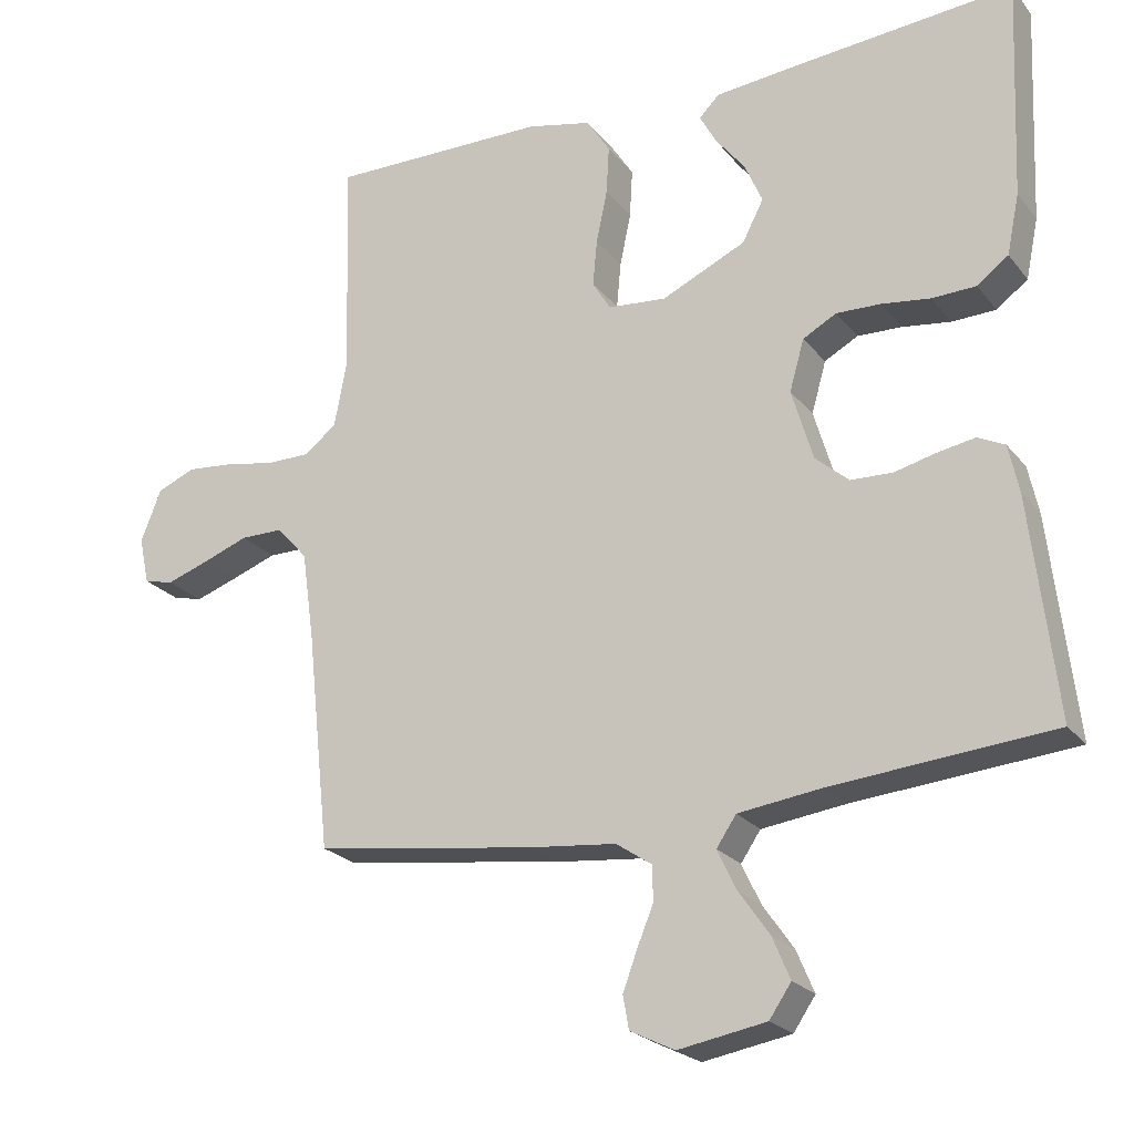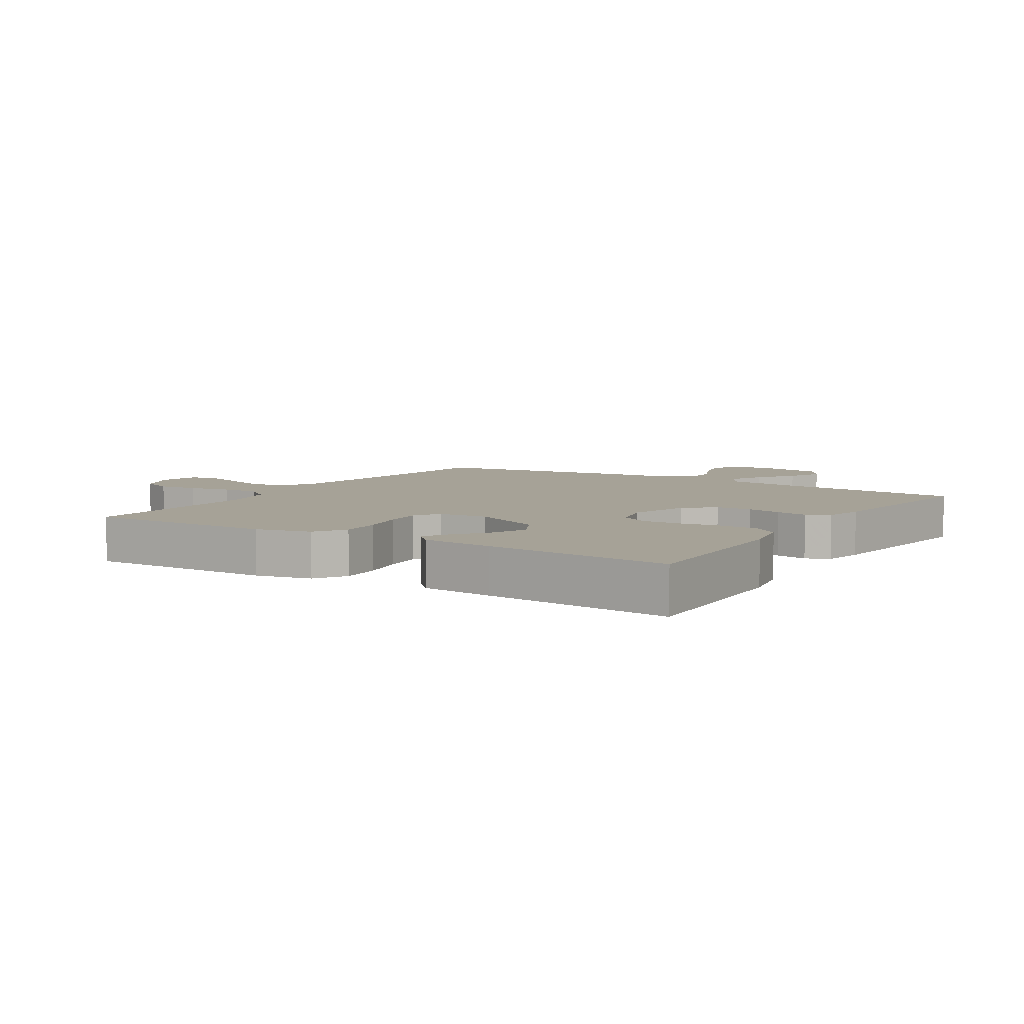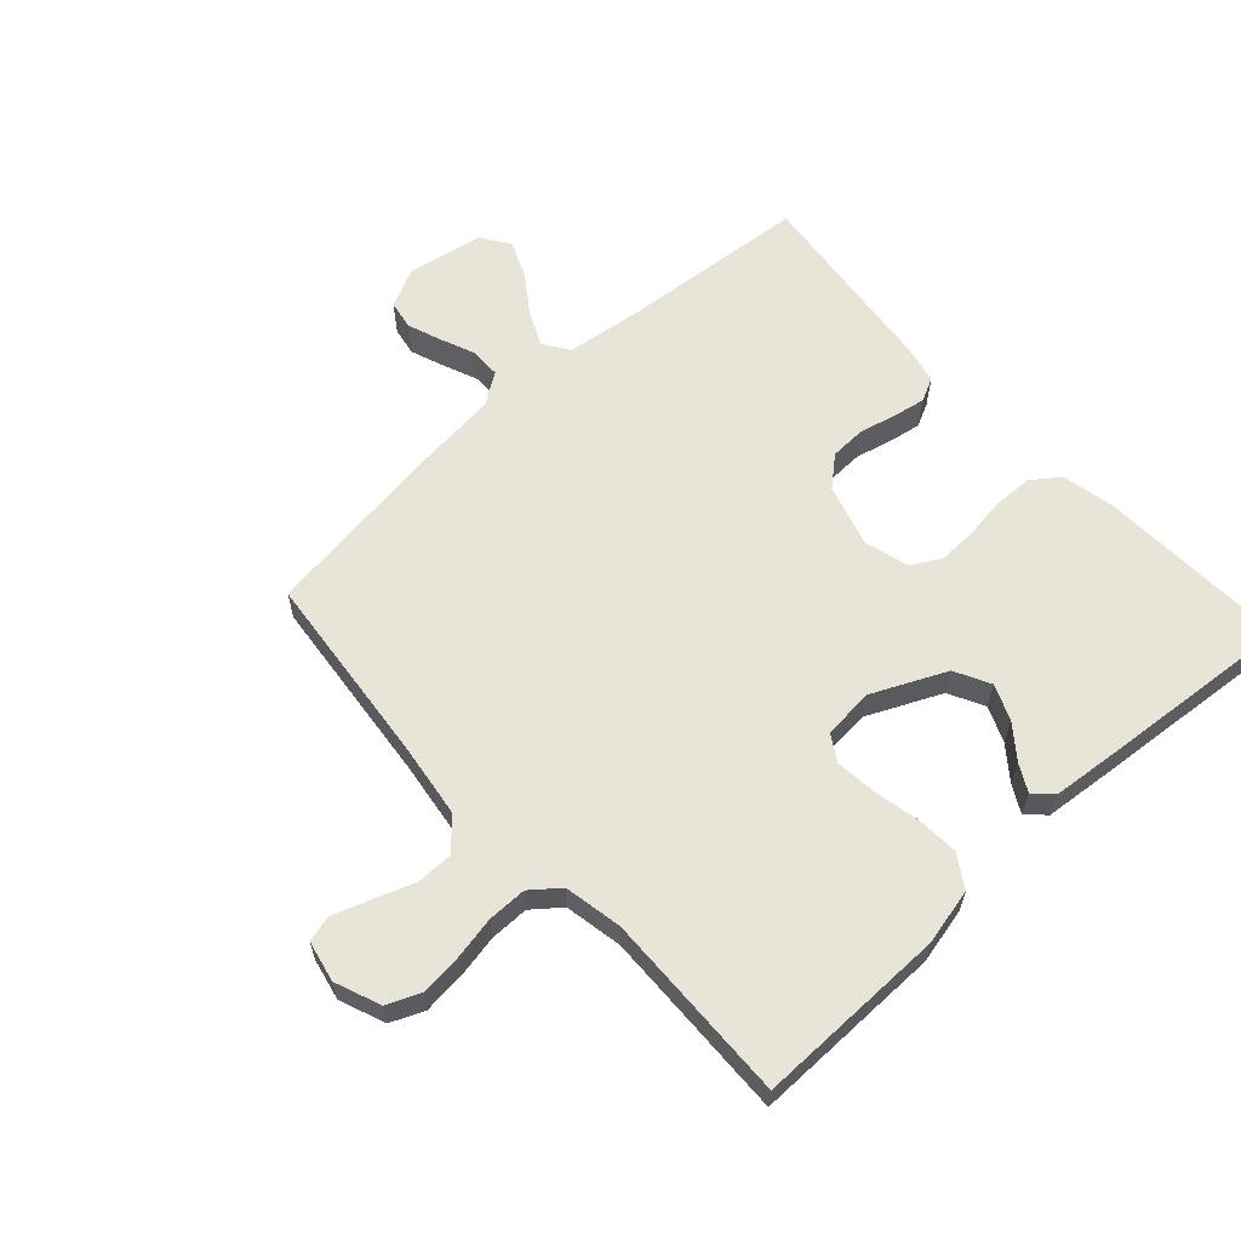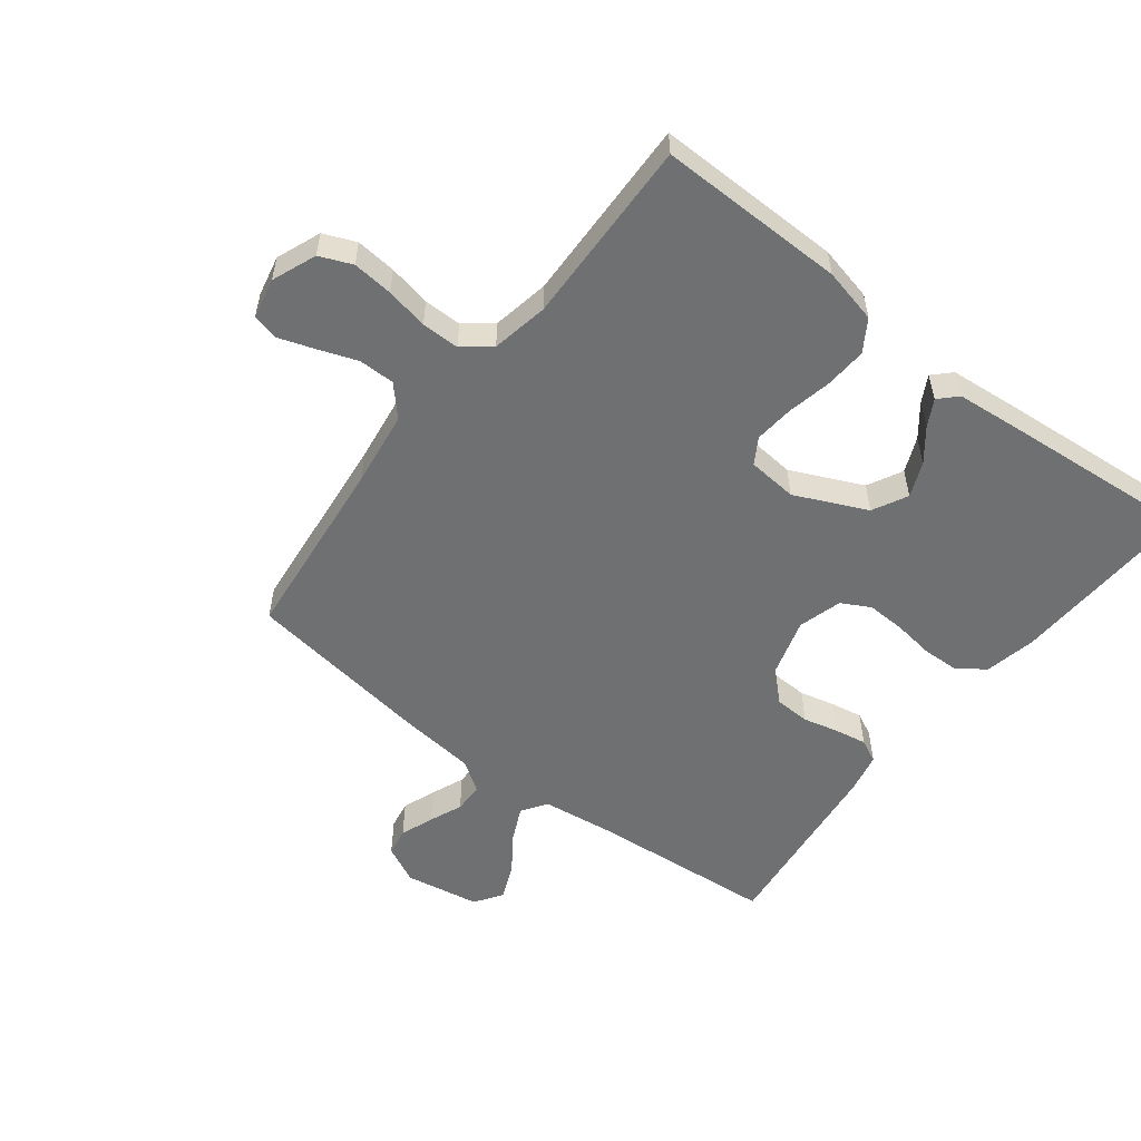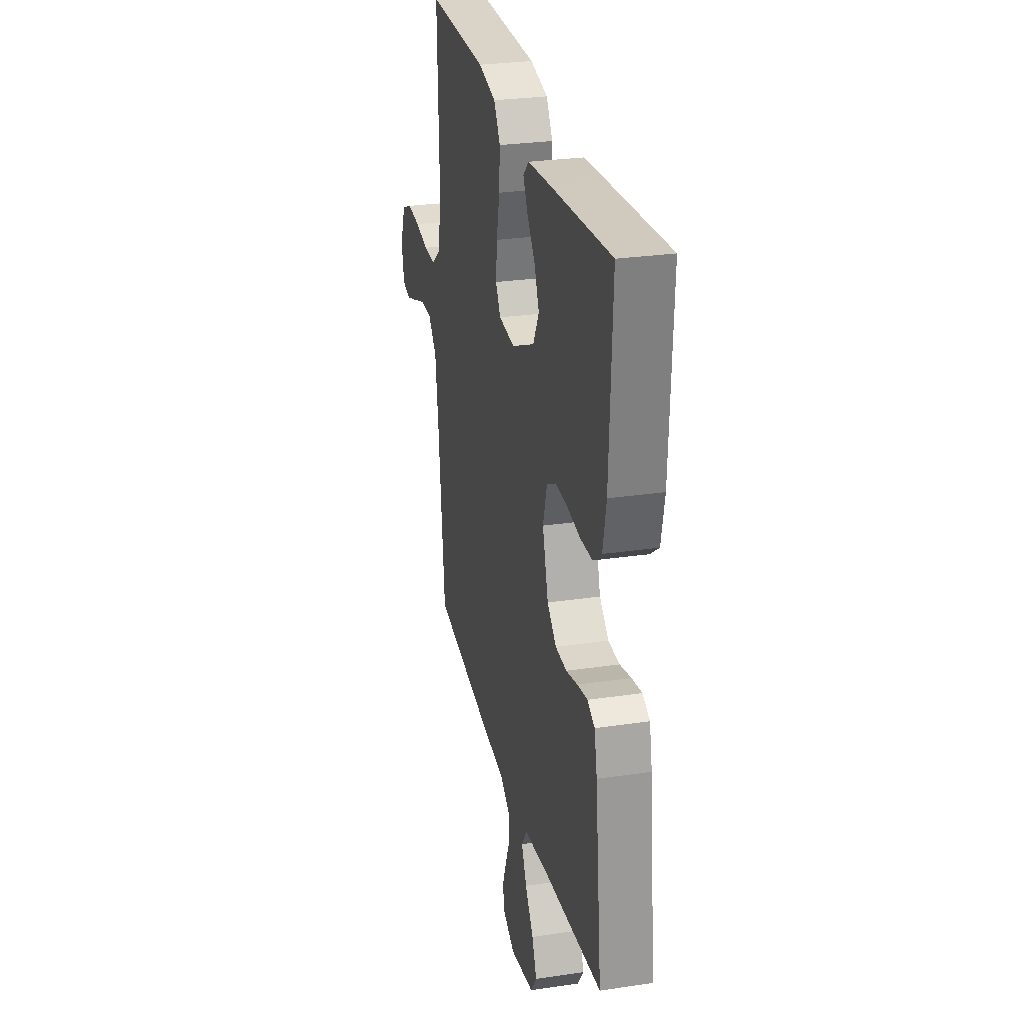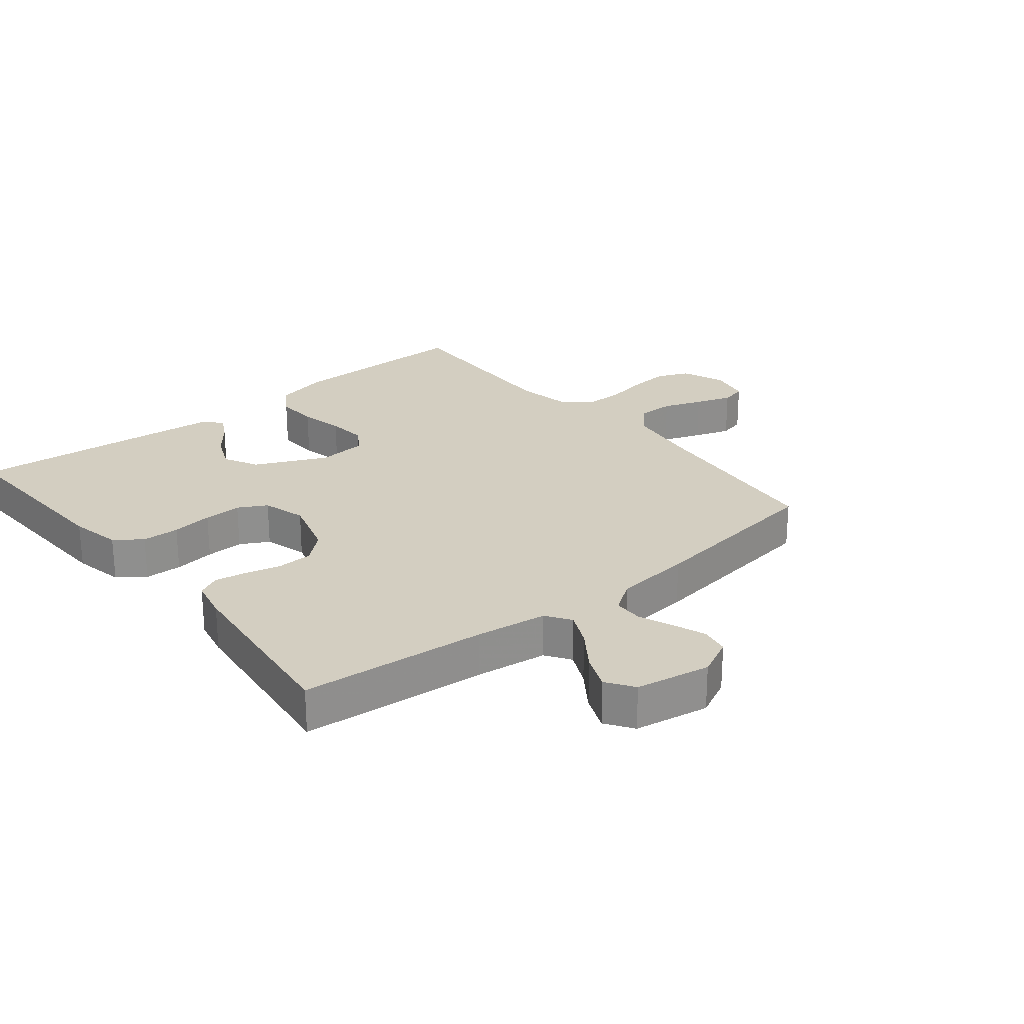
<metadata>
{"format":"obj","ext":"obj","renderer":"f3d","projection":"perspective","resolution":1024,"background":"white","views":[{"elev":-22.8,"azim":28.1,"up":"+Z"},{"elev":6.5,"azim":32.4,"up":"+Y"},{"elev":61.4,"azim":-42.4,"up":"+Y"},{"elev":-54.8,"azim":-37.8,"up":"+Y"},{"elev":28.0,"azim":77.3,"up":"+Z"},{"elev":25.1,"azim":140.9,"up":"+Y"}]}
</metadata>
<code>
v 0.5 0.07 -0.5
v 0.2 0.07 -0.526
v 0.085 0.07 -0.541
v 0.058 0.07 -0.581
v 0.084 0.07 -0.636
v 0.126 0.07 -0.696
v 0.15 0.07 -0.753
v 0.12 0.07 -0.797
v 0 0.07 -0.818
v -0.061 0.07 -0.788
v -0.069 0.07 -0.743
v -0.049 0.07 -0.689
v -0.027 0.07 -0.636
v -0.028 0.07 -0.588
v -0.077 0.07 -0.555
v -0.2 0.07 -0.542
v -0.5 0.07 -0.5
v -0.532 0.07 -0.2
v -0.549 0.07 -0.079
v -0.592 0.07 -0.032
v -0.65 0.07 -0.032
v -0.713 0.07 -0.055
v -0.771 0.07 -0.075
v -0.812 0.07 -0.065
v -0.826 0.07 0
v -0.798 0.07 0.071
v -0.746 0.07 0.093
v -0.681 0.07 0.087
v -0.613 0.07 0.074
v -0.552 0.07 0.074
v -0.508 0.07 0.109
v -0.491 0.07 0.2
v -0.5 0.07 0.5
v -0.2 0.07 0.497
v -0.112 0.07 0.477
v -0.08 0.07 0.427
v -0.084 0.07 0.36
v -0.099 0.07 0.288
v -0.105 0.07 0.225
v -0.08 0.07 0.184
v 0 0.07 0.177
v 0.115 0.07 0.23
v 0.144 0.07 0.286
v 0.12 0.07 0.342
v 0.08 0.07 0.393
v 0.057 0.07 0.435
v 0.085 0.07 0.463
v 0.2 0.07 0.474
v 0.5 0.07 0.5
v 0.487 0.07 0.2
v 0.47 0.07 0.118
v 0.427 0.07 0.086
v 0.367 0.07 0.084
v 0.301 0.07 0.093
v 0.24 0.07 0.095
v 0.194 0.07 0.07
v 0.174 0.07 0
v 0.203 0.07 -0.098
v 0.249 0.07 -0.138
v 0.306 0.07 -0.14
v 0.363 0.07 -0.126
v 0.414 0.07 -0.117
v 0.451 0.07 -0.135
v 0.465 0.07 -0.2
v 0.5 0 -0.5
v 0.2 0 -0.526
v 0.085 0 -0.541
v 0.058 0 -0.581
v 0.084 0 -0.636
v 0.126 0 -0.696
v 0.15 0 -0.753
v 0.12 0 -0.797
v 0 0 -0.818
v -0.061 0 -0.788
v -0.069 0 -0.743
v -0.049 0 -0.689
v -0.027 0 -0.636
v -0.028 0 -0.588
v -0.077 0 -0.555
v -0.2 0 -0.542
v -0.5 0 -0.5
v -0.532 0 -0.2
v -0.549 0 -0.079
v -0.592 0 -0.032
v -0.65 0 -0.032
v -0.713 0 -0.055
v -0.771 0 -0.075
v -0.812 0 -0.065
v -0.826 0 0
v -0.798 0 0.071
v -0.746 0 0.093
v -0.681 0 0.087
v -0.613 0 0.074
v -0.552 0 0.074
v -0.508 0 0.109
v -0.491 0 0.2
v -0.5 0 0.5
v -0.2 0 0.497
v -0.112 0 0.477
v -0.08 0 0.427
v -0.084 0 0.36
v -0.099 0 0.288
v -0.105 0 0.225
v -0.08 0 0.184
v 0 0 0.177
v 0.115 0 0.23
v 0.144 0 0.286
v 0.12 0 0.342
v 0.08 0 0.393
v 0.057 0 0.435
v 0.085 0 0.463
v 0.2 0 0.474
v 0.5 0 0.5
v 0.487 0 0.2
v 0.47 0 0.118
v 0.427 0 0.086
v 0.367 0 0.084
v 0.301 0 0.093
v 0.24 0 0.095
v 0.194 0 0.07
v 0.174 0 0
v 0.203 0 -0.098
v 0.249 0 -0.138
v 0.306 0 -0.14
v 0.363 0 -0.126
v 0.414 0 -0.117
v 0.451 0 -0.135
v 0.465 0 -0.2
f 63 64 1 2
f 60 61 62 63
f 60 63 2 3
f 59 60 3 4
f 58 59 4
f 57 58 4
f 51 52 53 54
f 51 54 55
f 50 51 55
f 49 50 55
f 48 49 55 56
f 44 45 46 47
f 43 44 47 48
f 35 36 37 38
f 35 38 39
f 32 33 34 35
f 31 32 35 39
f 30 31 39 40
f 26 27 28 29
f 26 29 30
f 25 26 30
f 21 22 23 24
f 21 24 25 30
f 15 16 17 18
f 14 15 18 19
f 10 11 12 13
f 8 9 10 13
f 8 13 14
f 5 6 7 8
f 4 5 8 14
f 57 4 14 19
f 43 48 56 57
f 42 43 57
f 41 42 57 19
f 20 21 30 40
f 19 20 40 41
f 66 65 128 127
f 127 126 125 124
f 67 66 127 124
f 68 67 124 123
f 68 123 122
f 68 122 121
f 118 117 116 115
f 119 118 115
f 119 115 114
f 119 114 113
f 120 119 113 112
f 111 110 109 108
f 112 111 108 107
f 102 101 100 99
f 103 102 99
f 99 98 97 96
f 103 99 96 95
f 104 103 95 94
f 93 92 91 90
f 94 93 90
f 94 90 89
f 88 87 86 85
f 94 89 88 85
f 82 81 80 79
f 83 82 79 78
f 77 76 75 74
f 77 74 73 72
f 78 77 72
f 72 71 70 69
f 78 72 69 68
f 83 78 68 121
f 121 120 112 107
f 121 107 106
f 83 121 106 105
f 104 94 85 84
f 105 104 84 83
f 1 65 66 2
f 2 66 67 3
f 3 67 68 4
f 4 68 69 5
f 5 69 70 6
f 6 70 71 7
f 7 71 72 8
f 8 72 73 9
f 9 73 74 10
f 10 74 75 11
f 11 75 76 12
f 12 76 77 13
f 13 77 78 14
f 14 78 79 15
f 15 79 80 16
f 16 80 81 17
f 17 81 82 18
f 18 82 83 19
f 19 83 84 20
f 20 84 85 21
f 21 85 86 22
f 22 86 87 23
f 23 87 88 24
f 24 88 89 25
f 25 89 90 26
f 26 90 91 27
f 27 91 92 28
f 28 92 93 29
f 29 93 94 30
f 30 94 95 31
f 31 95 96 32
f 32 96 97 33
f 33 97 98 34
f 34 98 99 35
f 35 99 100 36
f 36 100 101 37
f 37 101 102 38
f 38 102 103 39
f 39 103 104 40
f 40 104 105 41
f 41 105 106 42
f 42 106 107 43
f 43 107 108 44
f 44 108 109 45
f 45 109 110 46
f 46 110 111 47
f 47 111 112 48
f 48 112 113 49
f 49 113 114 50
f 50 114 115 51
f 51 115 116 52
f 52 116 117 53
f 53 117 118 54
f 54 118 119 55
f 55 119 120 56
f 56 120 121 57
f 57 121 122 58
f 58 122 123 59
f 59 123 124 60
f 60 124 125 61
f 61 125 126 62
f 62 126 127 63
f 63 127 128 64
f 64 128 65 1

</code>
